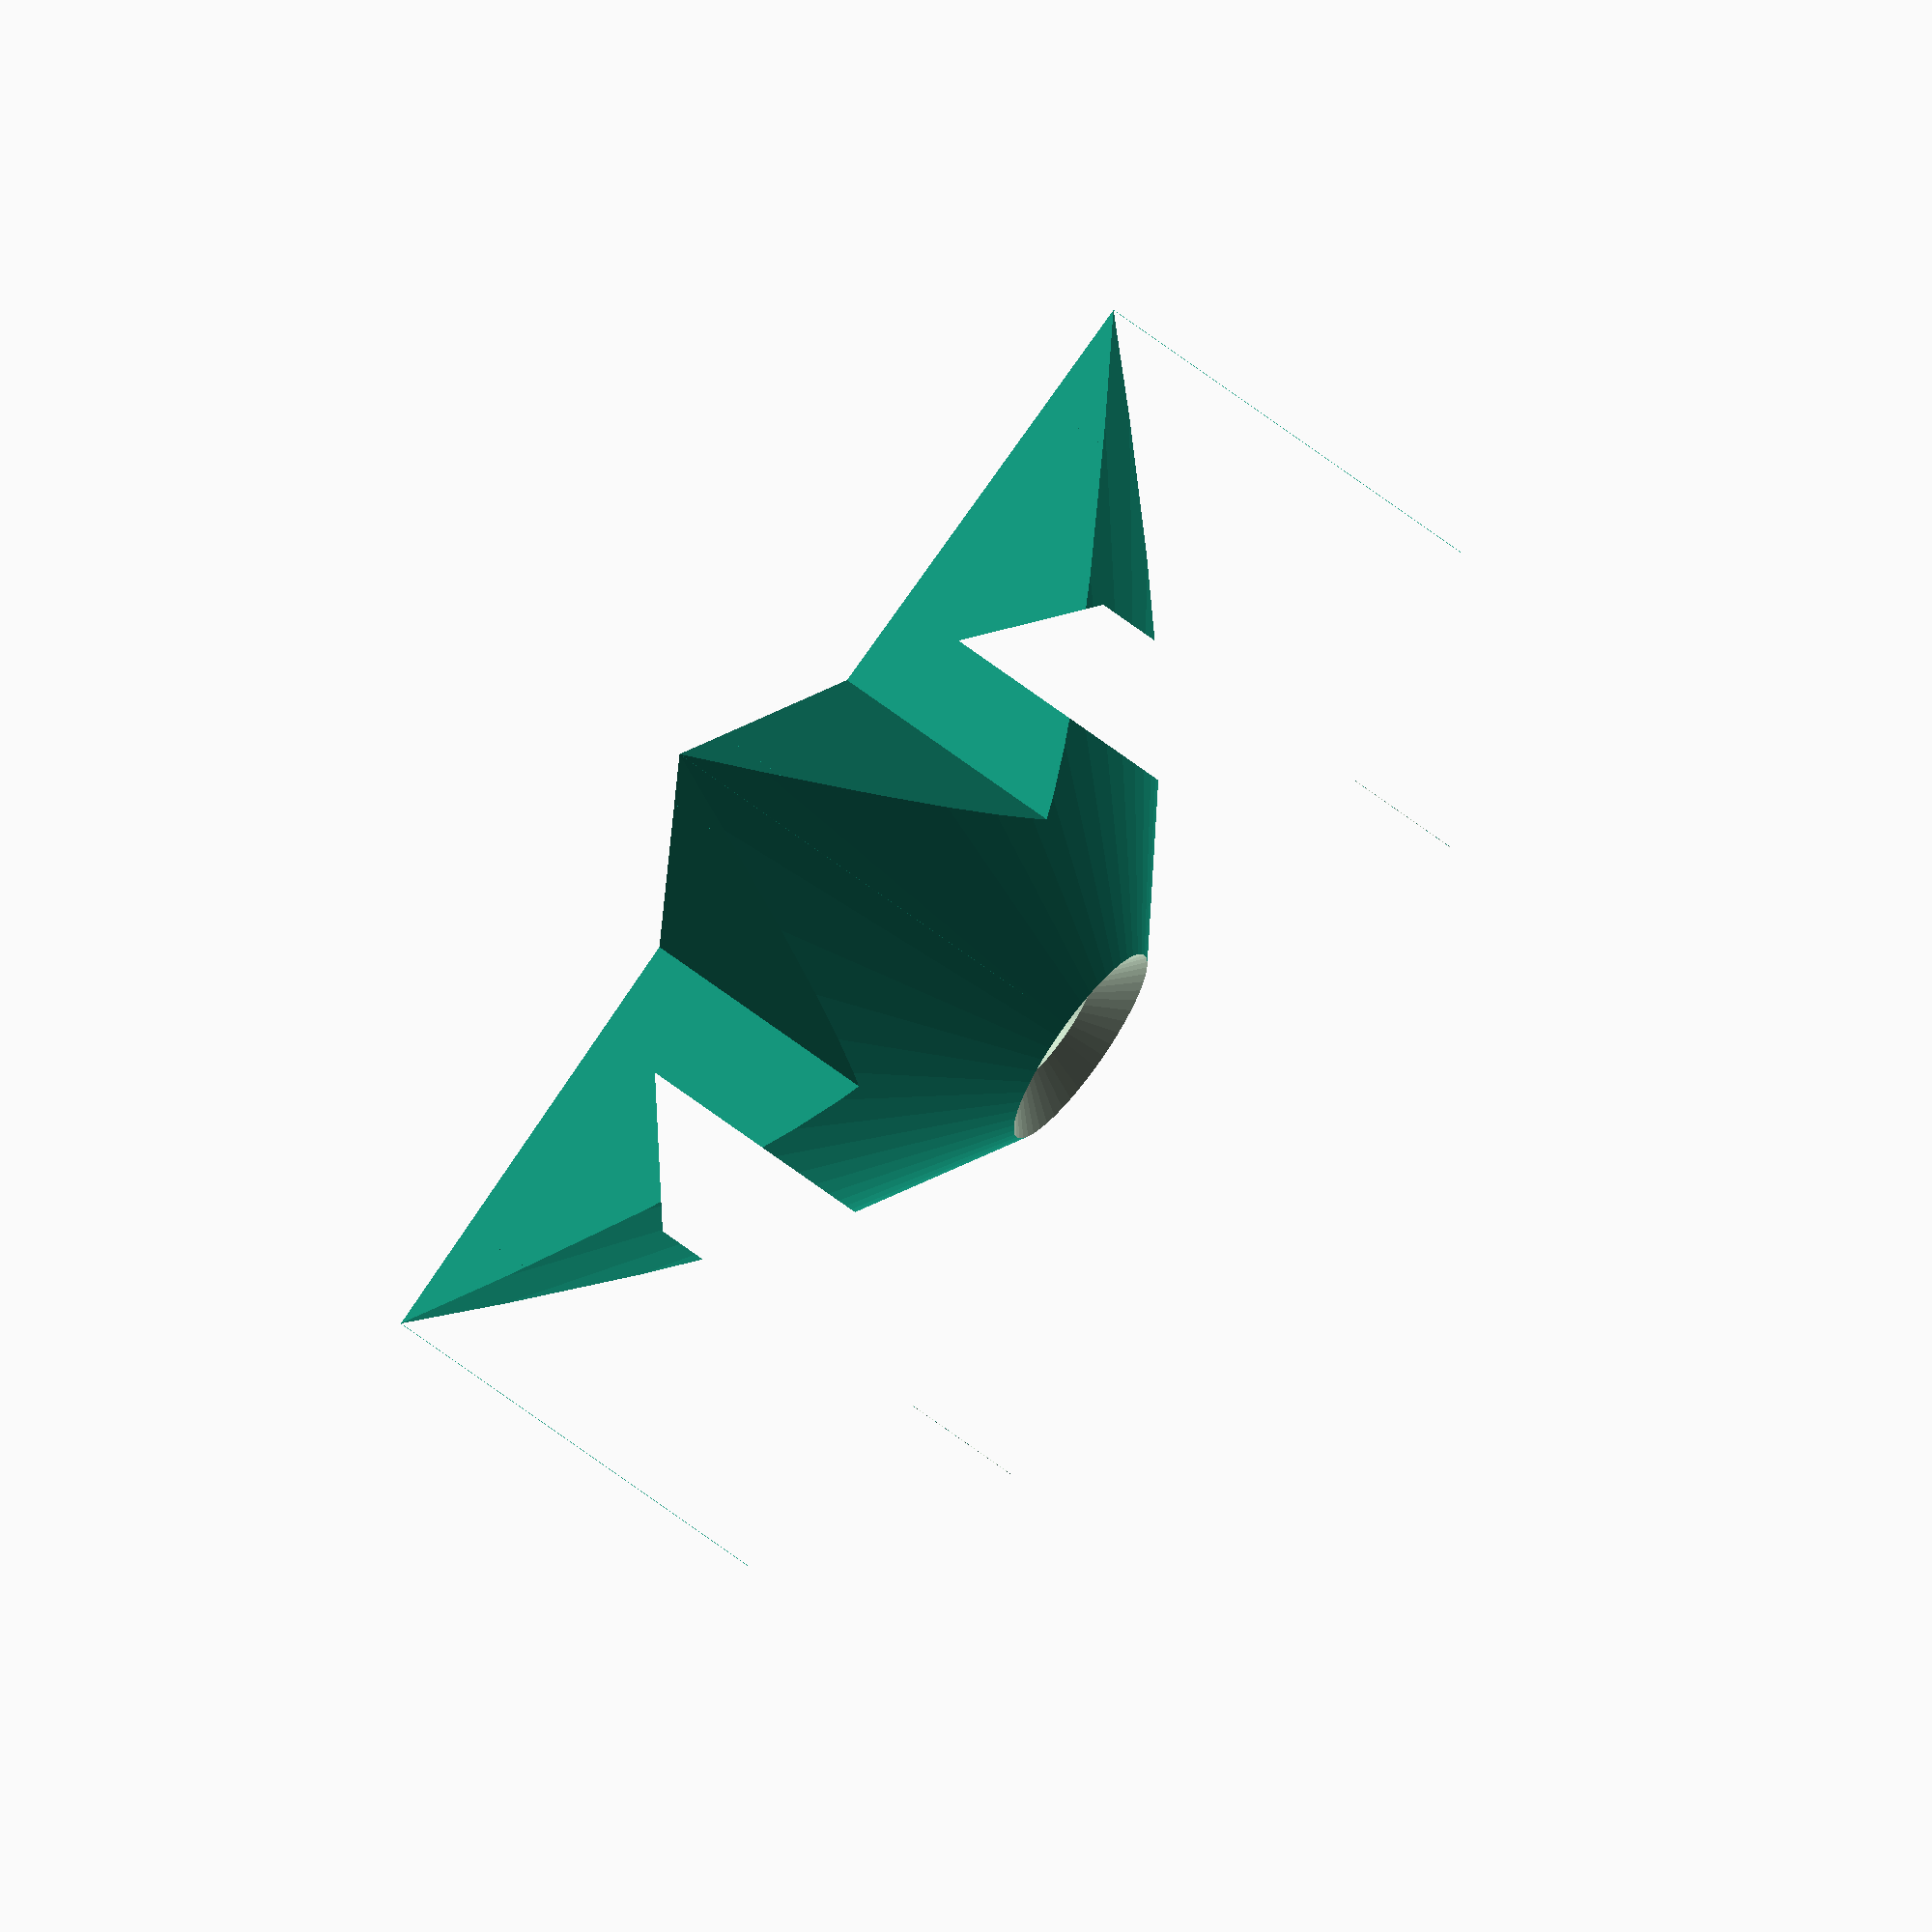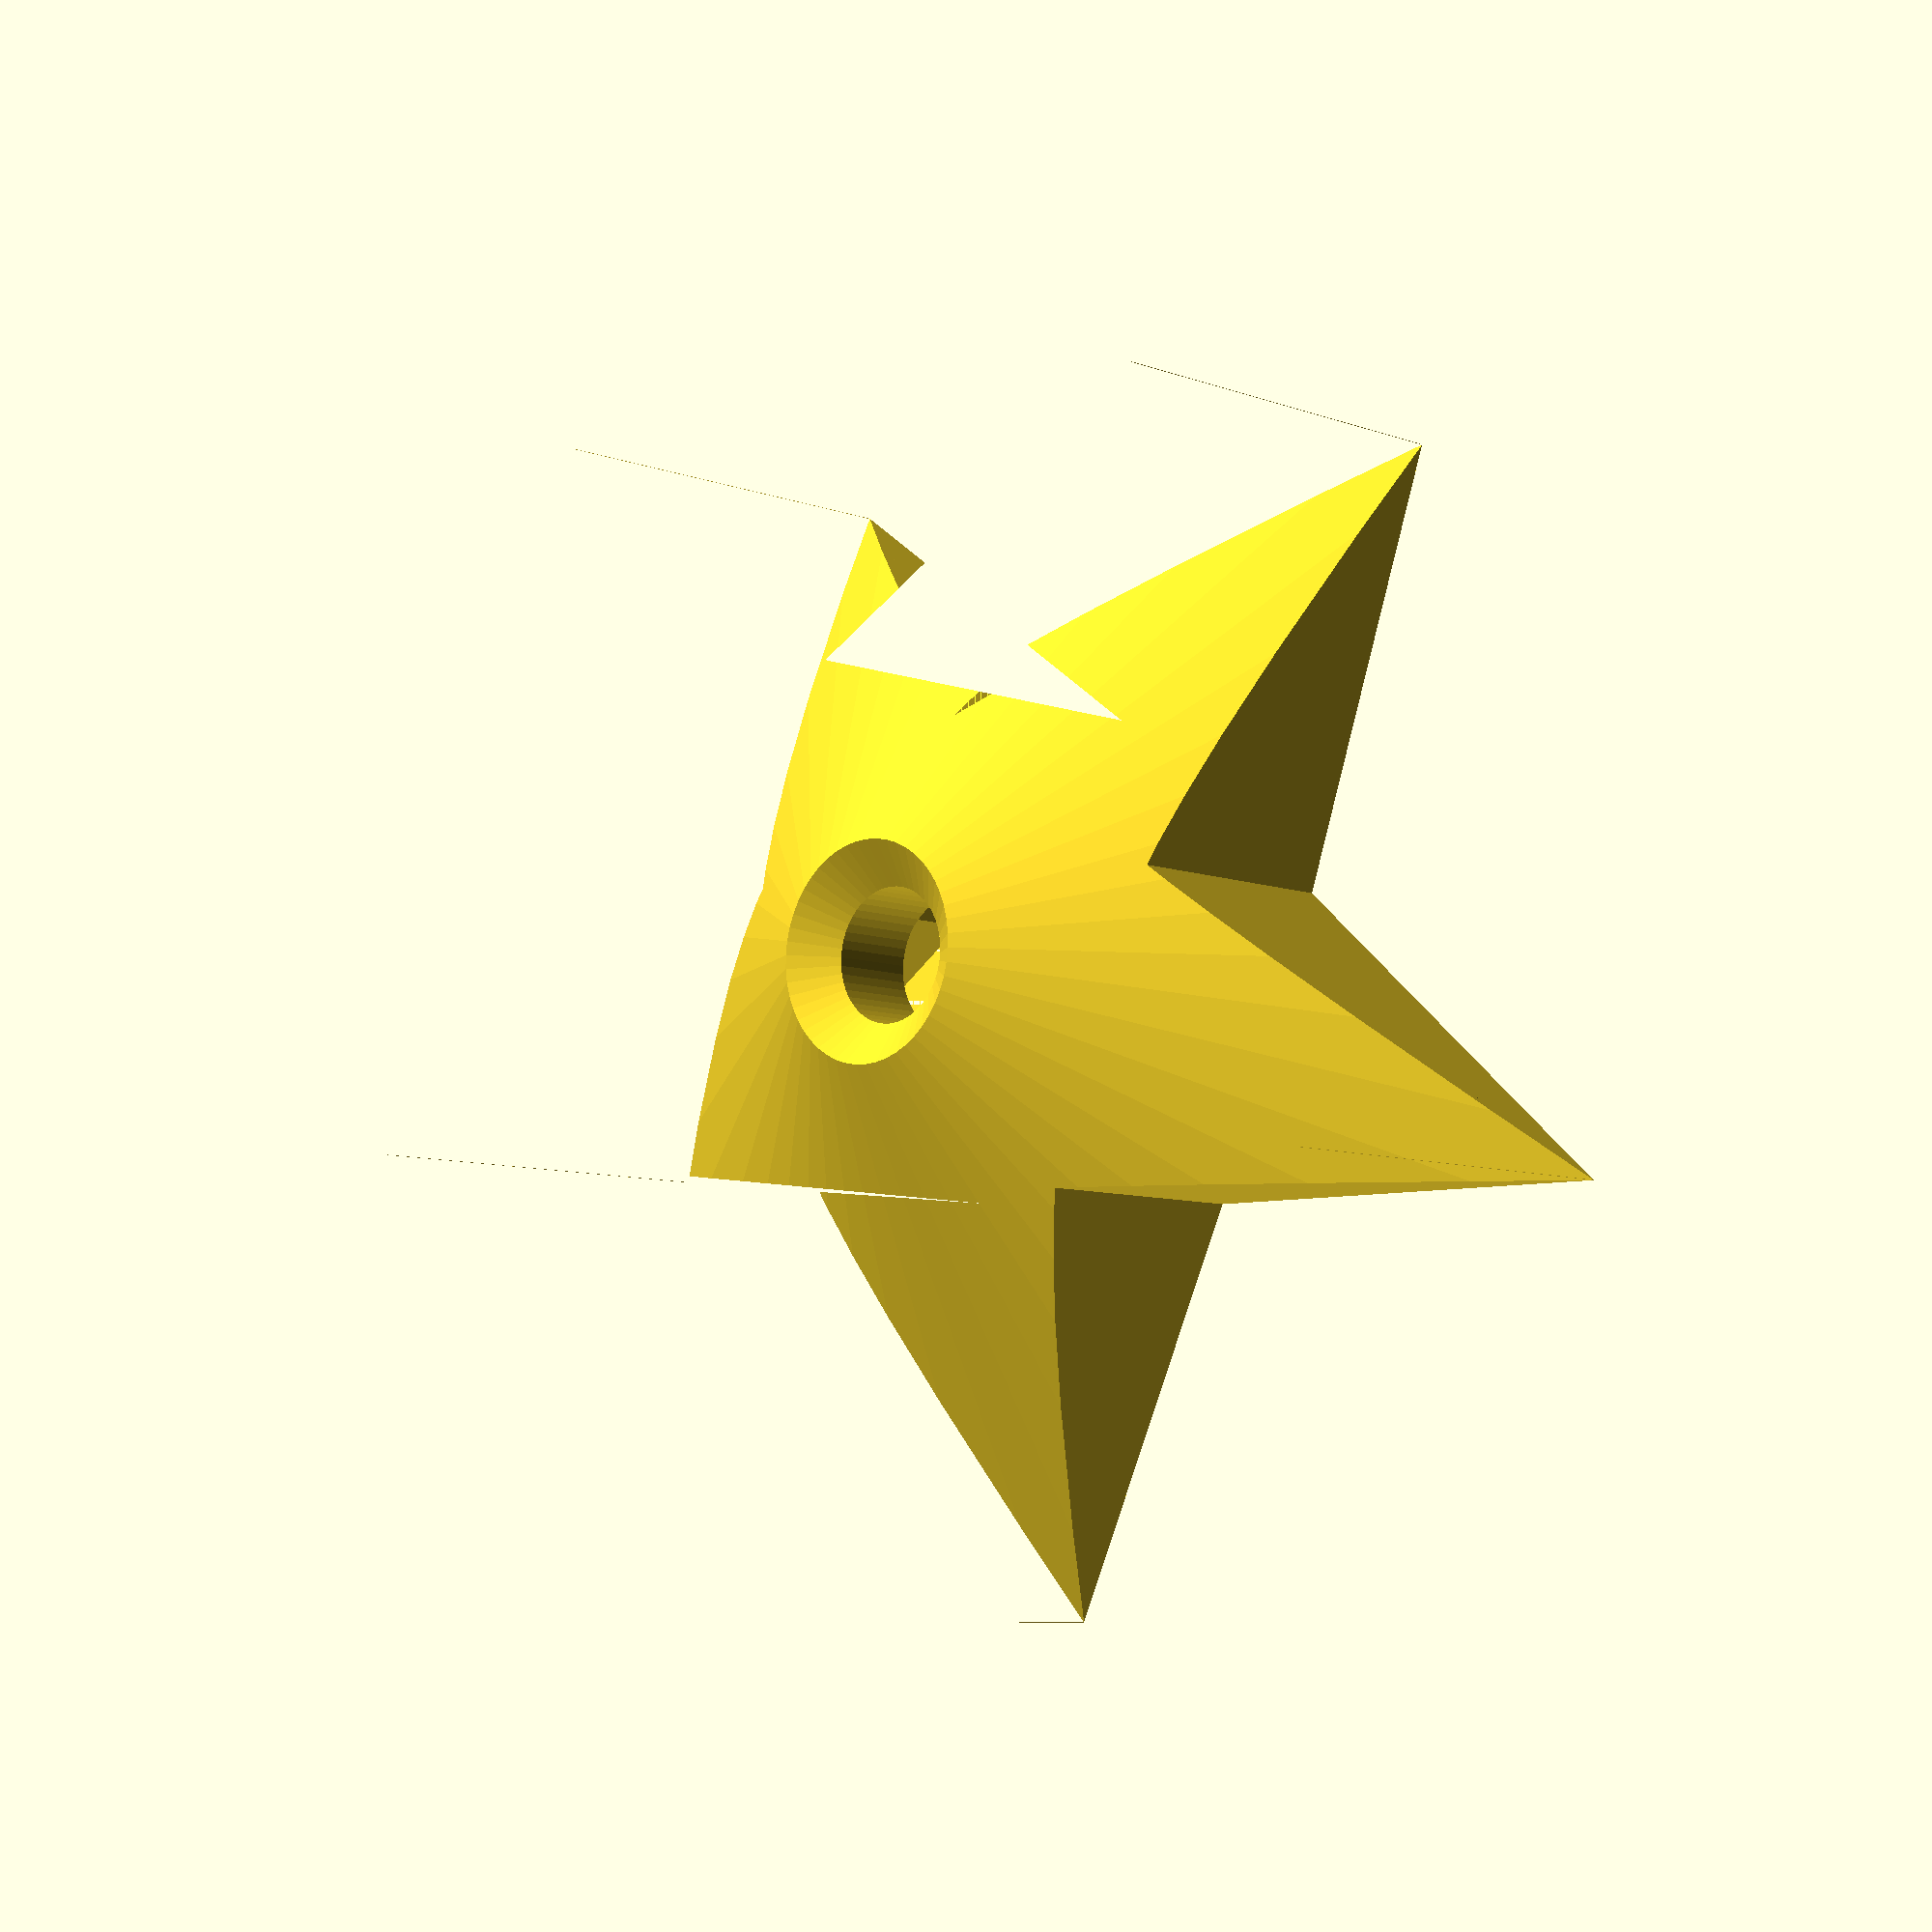
<openscad>
/* Pentagram facet and units

      /|\ 
     / | \
    /  |  \
   /   b   h
  /    |    \
 /_____|_u/2_\
 \     |     /
   \   a   h'
     \ | /

*/

module pentagram(u=100)
{
    // the Golden mean
    fi = (1+sqrt(5))/2;

    // length of the hypotenusi
    h = u * fi;
    hprim = u/(2*cos(54));
    echo(h=h);

    // length of the intersections
    a = hprim * sin(54);
    b = h * cos(36);

    m = [for (alpha = [0:360/5:360-360/5]) [(a+b) * sin(alpha), (a+b) * cos(alpha)]];
    echo(m=m);

    v = [for (alpha = [36:360/5:360+36-360/5]) [hprim * sin(alpha), hprim * cos(alpha)]];
    echo(v=v);

    // poor mans interleave :(
    coords = [m[0], v[0], m[1], v[1], m[2], v[2], m[3], v[3], m[4], v[4]];    
    polygon(coords);
}

// the Golden mean
fi = (1+sqrt(5))/2;
hypot = 83;
roundness = 7;

//color("white")  translate([0,0,0]) linear_extrude(height=1) pentagram(u=hypot/fi);
//color("blue") translate([0,0,1]) linear_extrude(height=1) offset(r=-roundness) pentagram(u=hypot/fi+1.4*roundness);
//color("red")   translate([0,0,2]) linear_extrude(height=1) offset(r=roundness) pentagram(u=hypot/fi-1.4*roundness);

$fn = 50;


module threeDimPentagram(radii=8, height=5)
{
  difference()
  {
    linear_extrude(height=height) pentagram(u=radii/2);
    difference()
    {
      cylinder(h=height+1, r=radii);
      cylinder(h=height, r1=radii, r2=0);
    }
  }
}

difference()
{
  threeDimPentagram(radii=12, height=8);
  threeDimPentagram(radii=10, height=5);
  translate([0,0,-1]) cylinder(h=10, r=2.5/2);
  translate([0,0,6]) cylinder(h=3, r1=2.5/2, r2=5);
}

</openscad>
<views>
elev=291.6 azim=55.3 roll=306.9 proj=o view=solid
elev=7.8 azim=183.5 roll=43.3 proj=p view=solid
</views>
